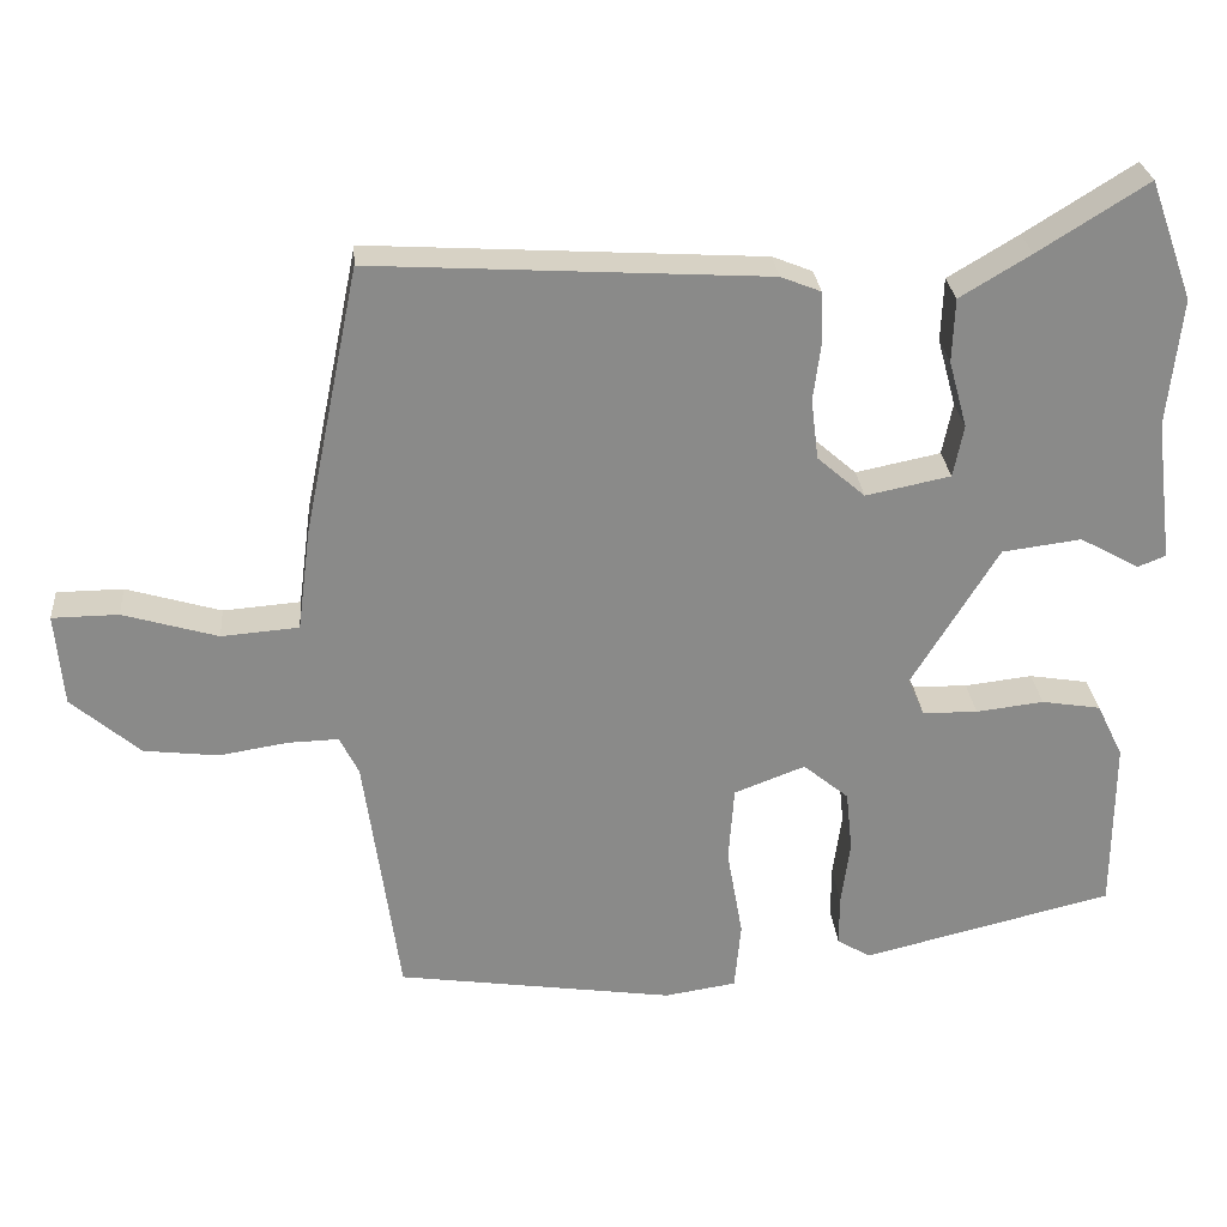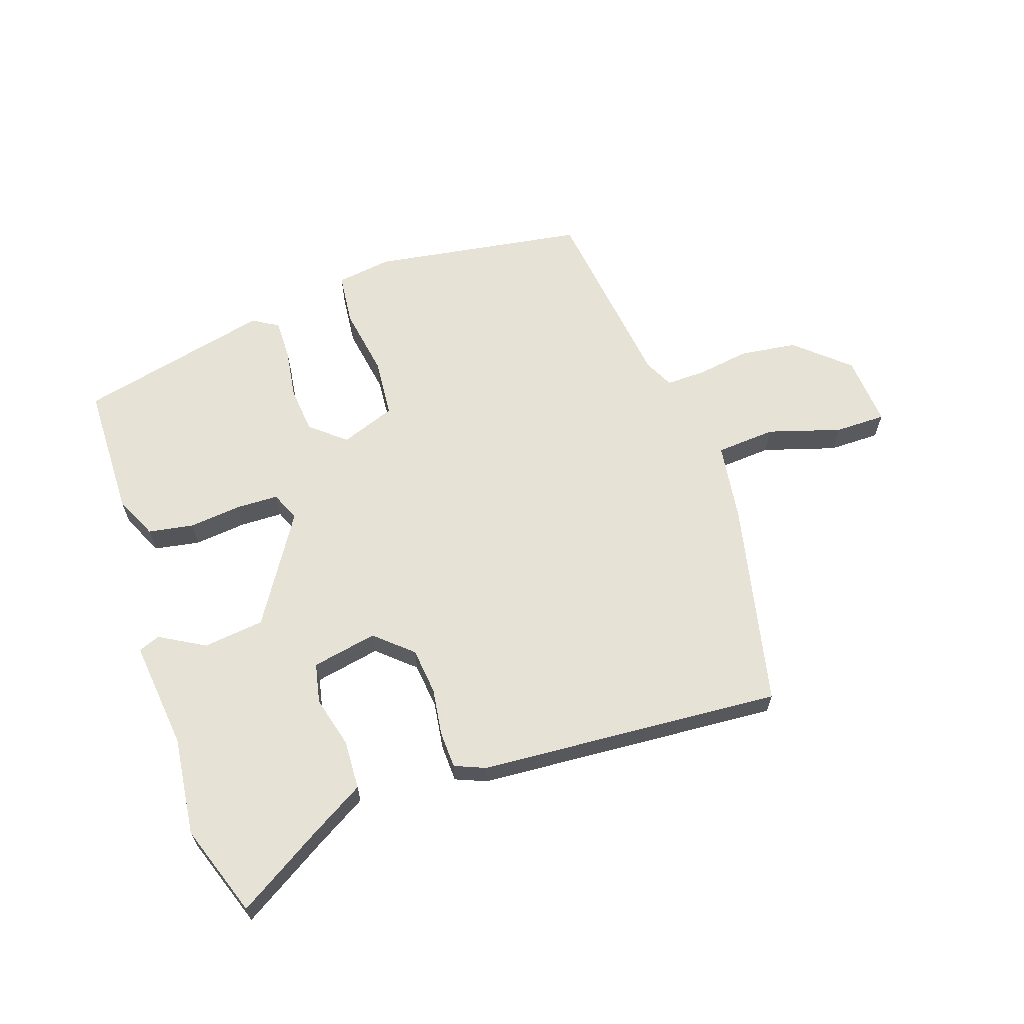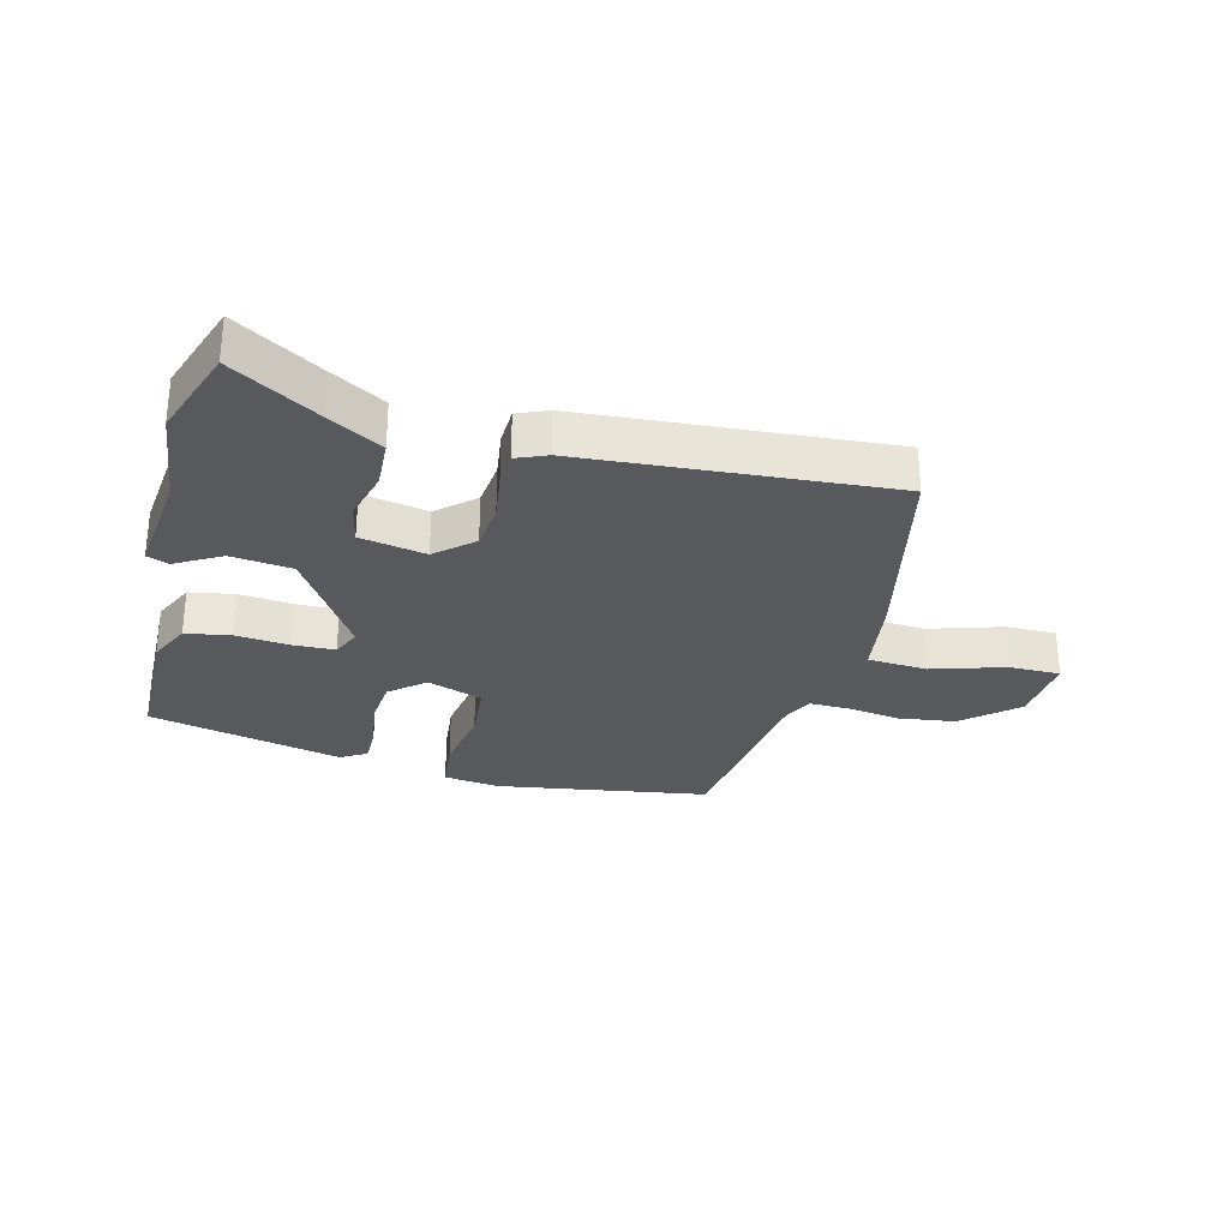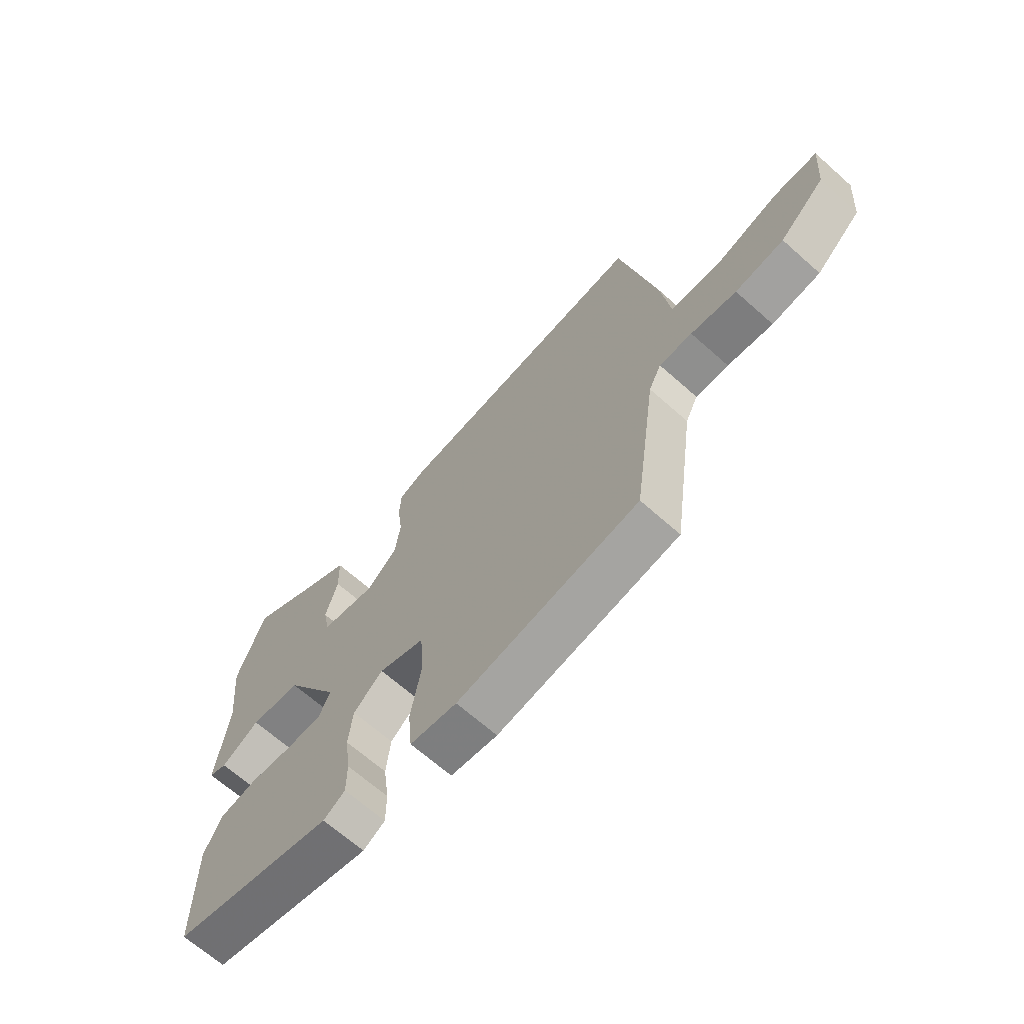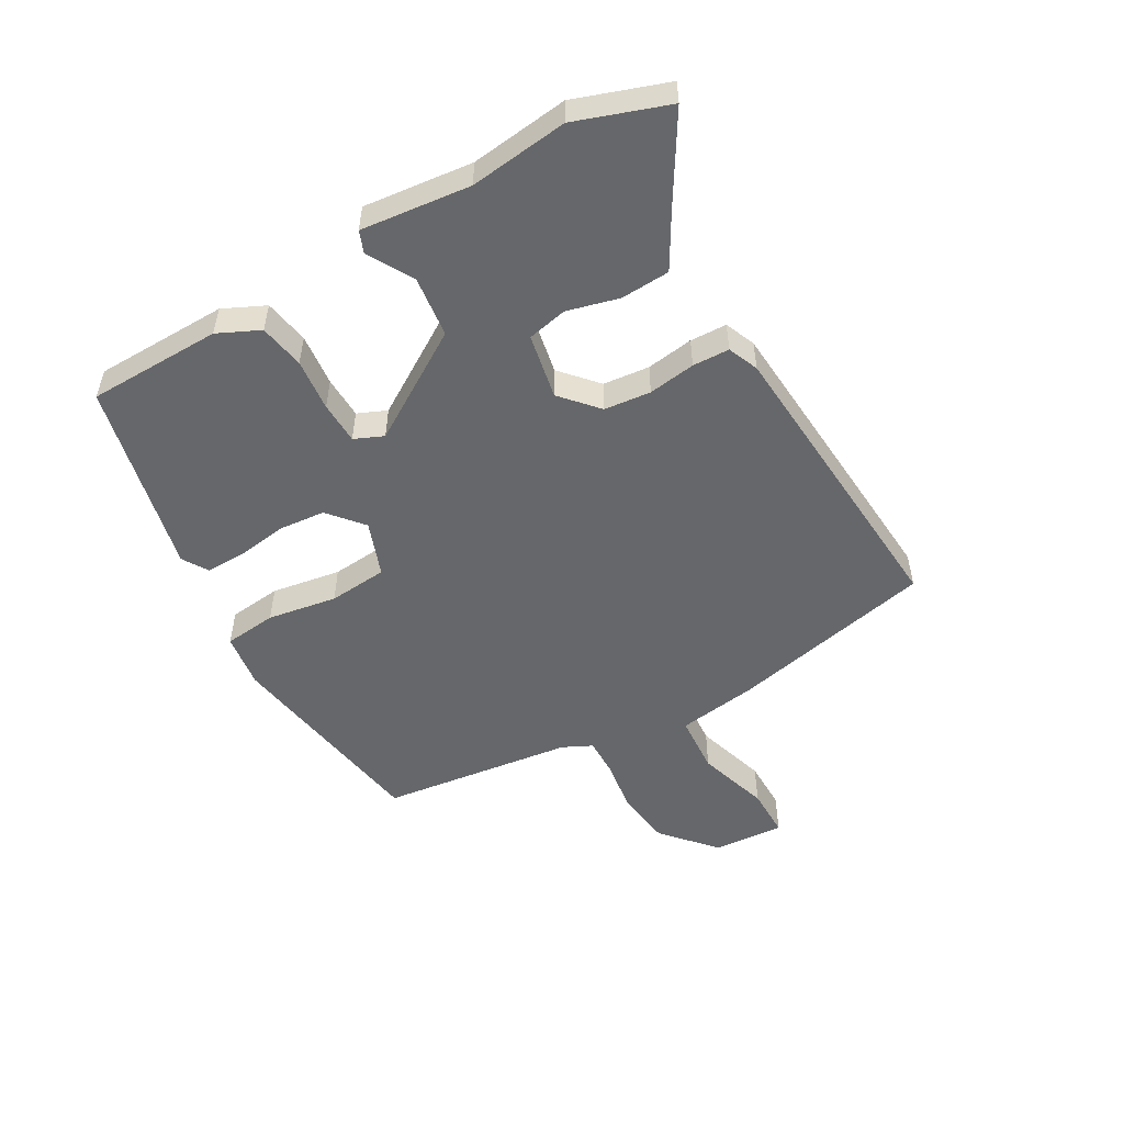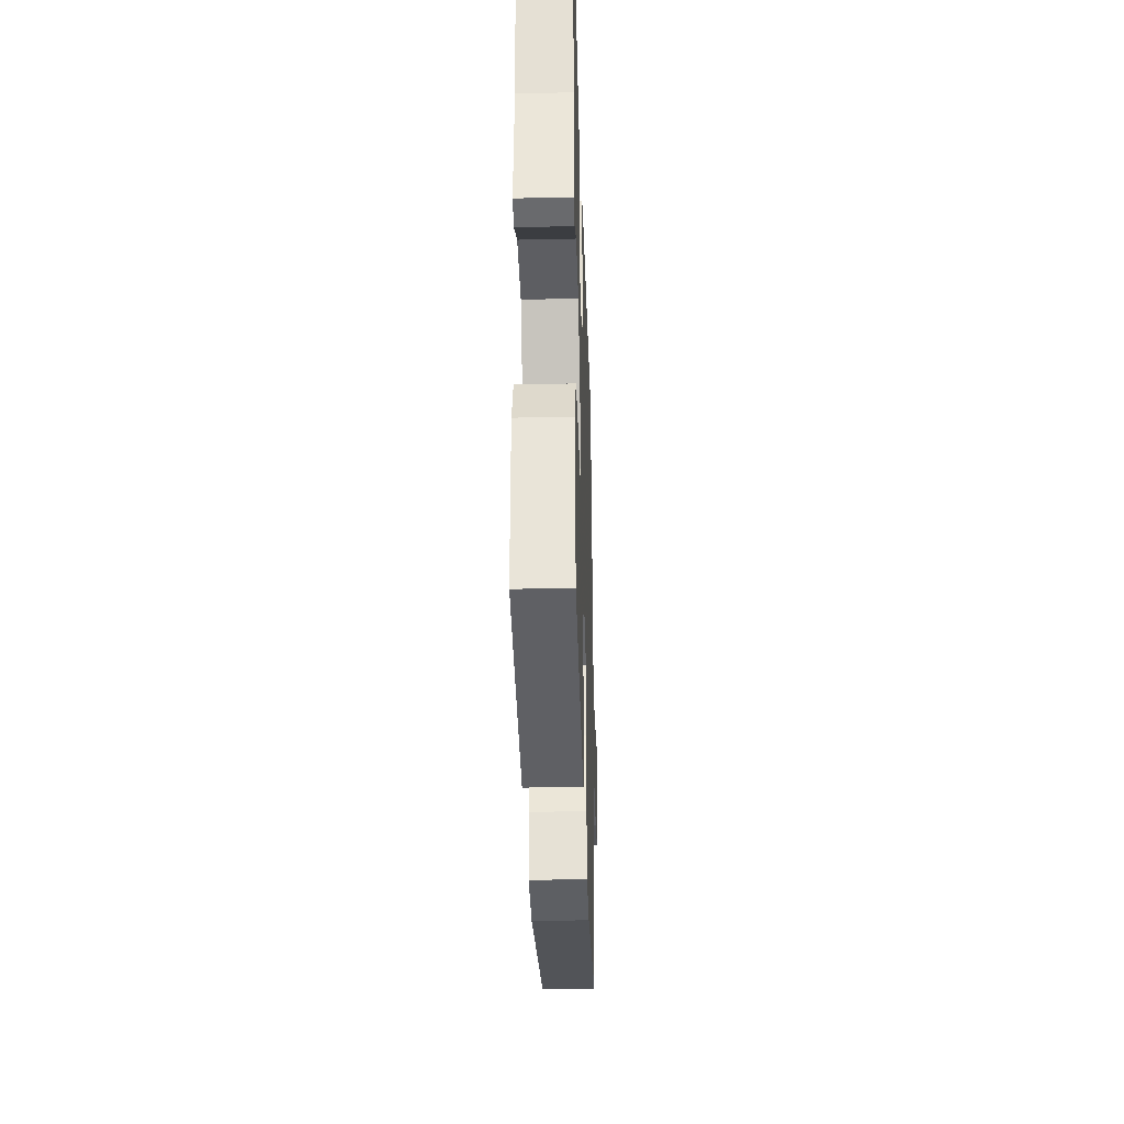
<metadata>
{"format":"obj","ext":"obj","renderer":"f3d","projection":"perspective","resolution":1024,"background":"white","views":[{"elev":27.0,"azim":175.1,"up":"+Z"},{"elev":63.8,"azim":-18.1,"up":"+Y"},{"elev":-29.3,"azim":-13.6,"up":"+Y"},{"elev":-66.8,"azim":48.3,"up":"+Z"},{"elev":-52.0,"azim":-59.5,"up":"+Y"},{"elev":-31.4,"azim":-88.2,"up":"+Z"}]}
</metadata>
<code>
v 0.459 0.07 0.504
v 0.528 0.07 0.17
v 0.545 0.07 0.04
v 0.642 0.07 0.032
v 0.761 0.07 0.067
v 0.844 0.07 0.066
v 0.834 0.07 -0.05
v 0.748 0.07 -0.124
v 0.655 0.07 -0.135
v 0.568 0.07 -0.121
v 0.505 0.07 -0.119
v 0.481 0.07 -0.167
v 0.437 0.07 -0.481
v 0.089 0.07 -0.531
v -0.001 0.07 -0.517
v -0.009 0.07 -0.431
v 0.011 0.07 -0.318
v 0.004 0.07 -0.222
v -0.085 0.07 -0.188
v -0.142 0.07 -0.235
v -0.15 0.07 -0.311
v -0.139 0.07 -0.393
v -0.139 0.07 -0.458
v -0.181 0.07 -0.483
v -0.495 0.07 -0.406
v -0.496 0.07 -0.188
v -0.463 0.07 -0.12
v -0.389 0.07 -0.108
v -0.304 0.07 -0.118
v -0.235 0.07 -0.117
v -0.214 0.07 -0.07
v -0.322 0.07 0.107
v -0.421 0.07 0.12
v -0.495 0.07 0.079
v -0.53 0.07 0.093
v -0.508 0.07 0.271
v -0.525 0.07 0.431
v -0.471 0.07 0.58
v -0.334 0.07 0.494
v -0.246 0.07 0.441
v -0.243 0.07 0.361
v -0.266 0.07 0.277
v -0.253 0.07 0.212
v -0.147 0.07 0.19
v -0.087 0.07 0.242
v -0.078 0.07 0.318
v -0.088 0.07 0.395
v -0.085 0.07 0.455
v -0.035 0.07 0.475
v 0.459 0 0.504
v 0.528 0 0.17
v 0.545 0 0.04
v 0.642 0 0.032
v 0.761 0 0.067
v 0.844 0 0.066
v 0.834 0 -0.05
v 0.748 0 -0.124
v 0.655 0 -0.135
v 0.568 0 -0.121
v 0.505 0 -0.119
v 0.481 0 -0.167
v 0.437 0 -0.481
v 0.089 0 -0.531
v -0.001 0 -0.517
v -0.009 0 -0.431
v 0.011 0 -0.318
v 0.004 0 -0.222
v -0.085 0 -0.188
v -0.142 0 -0.235
v -0.15 0 -0.311
v -0.139 0 -0.393
v -0.139 0 -0.458
v -0.181 0 -0.483
v -0.495 0 -0.406
v -0.496 0 -0.188
v -0.463 0 -0.12
v -0.389 0 -0.108
v -0.304 0 -0.118
v -0.235 0 -0.117
v -0.214 0 -0.07
v -0.322 0 0.107
v -0.421 0 0.12
v -0.495 0 0.079
v -0.53 0 0.093
v -0.508 0 0.271
v -0.525 0 0.431
v -0.471 0 0.58
v -0.334 0 0.494
v -0.246 0 0.441
v -0.243 0 0.361
v -0.266 0 0.277
v -0.253 0 0.212
v -0.147 0 0.19
v -0.087 0 0.242
v -0.078 0 0.318
v -0.088 0 0.395
v -0.085 0 0.455
v -0.035 0 0.475
f 1 2 3
f 49 1 3
f 48 49 3
f 47 48 3
f 46 47 3
f 45 46 3
f 44 45 3
f 43 44 3
f 39 40 41 42
f 39 42 43
f 38 39 43
f 37 38 43
f 36 37 43
f 33 34 35 36
f 32 33 36 43
f 31 32 43 3
f 27 28 29
f 26 27 29
f 25 26 29
f 24 25 29
f 23 24 29
f 22 23 29
f 21 22 29
f 20 21 29 30
f 19 20 30 31
f 15 16 17
f 14 15 17
f 13 14 17
f 12 13 17
f 11 12 17 18
f 8 9 10
f 7 8 10
f 6 7 10
f 5 6 10
f 4 5 10
f 4 10 11
f 18 19 31
f 11 18 31
f 4 11 31
f 3 4 31
f 52 51 50
f 52 50 98
f 52 98 97
f 52 97 96
f 52 96 95
f 52 95 94
f 52 94 93
f 52 93 92
f 91 90 89 88
f 92 91 88
f 92 88 87
f 92 87 86
f 92 86 85
f 85 84 83 82
f 92 85 82 81
f 52 92 81 80
f 78 77 76
f 78 76 75
f 78 75 74
f 78 74 73
f 78 73 72
f 78 72 71
f 78 71 70
f 79 78 70 69
f 80 79 69 68
f 66 65 64
f 66 64 63
f 66 63 62
f 66 62 61
f 67 66 61 60
f 59 58 57
f 59 57 56
f 59 56 55
f 59 55 54
f 59 54 53
f 60 59 53
f 80 68 67
f 80 67 60
f 80 60 53
f 80 53 52
f 1 50 51 2
f 2 51 52 3
f 3 52 53 4
f 4 53 54 5
f 5 54 55 6
f 6 55 56 7
f 7 56 57 8
f 8 57 58 9
f 9 58 59 10
f 10 59 60 11
f 11 60 61 12
f 12 61 62 13
f 13 62 63 14
f 14 63 64 15
f 15 64 65 16
f 16 65 66 17
f 17 66 67 18
f 18 67 68 19
f 19 68 69 20
f 20 69 70 21
f 21 70 71 22
f 22 71 72 23
f 23 72 73 24
f 24 73 74 25
f 25 74 75 26
f 26 75 76 27
f 27 76 77 28
f 28 77 78 29
f 29 78 79 30
f 30 79 80 31
f 31 80 81 32
f 32 81 82 33
f 33 82 83 34
f 34 83 84 35
f 35 84 85 36
f 36 85 86 37
f 37 86 87 38
f 38 87 88 39
f 39 88 89 40
f 40 89 90 41
f 41 90 91 42
f 42 91 92 43
f 43 92 93 44
f 44 93 94 45
f 45 94 95 46
f 46 95 96 47
f 47 96 97 48
f 48 97 98 49
f 49 98 50 1

</code>
